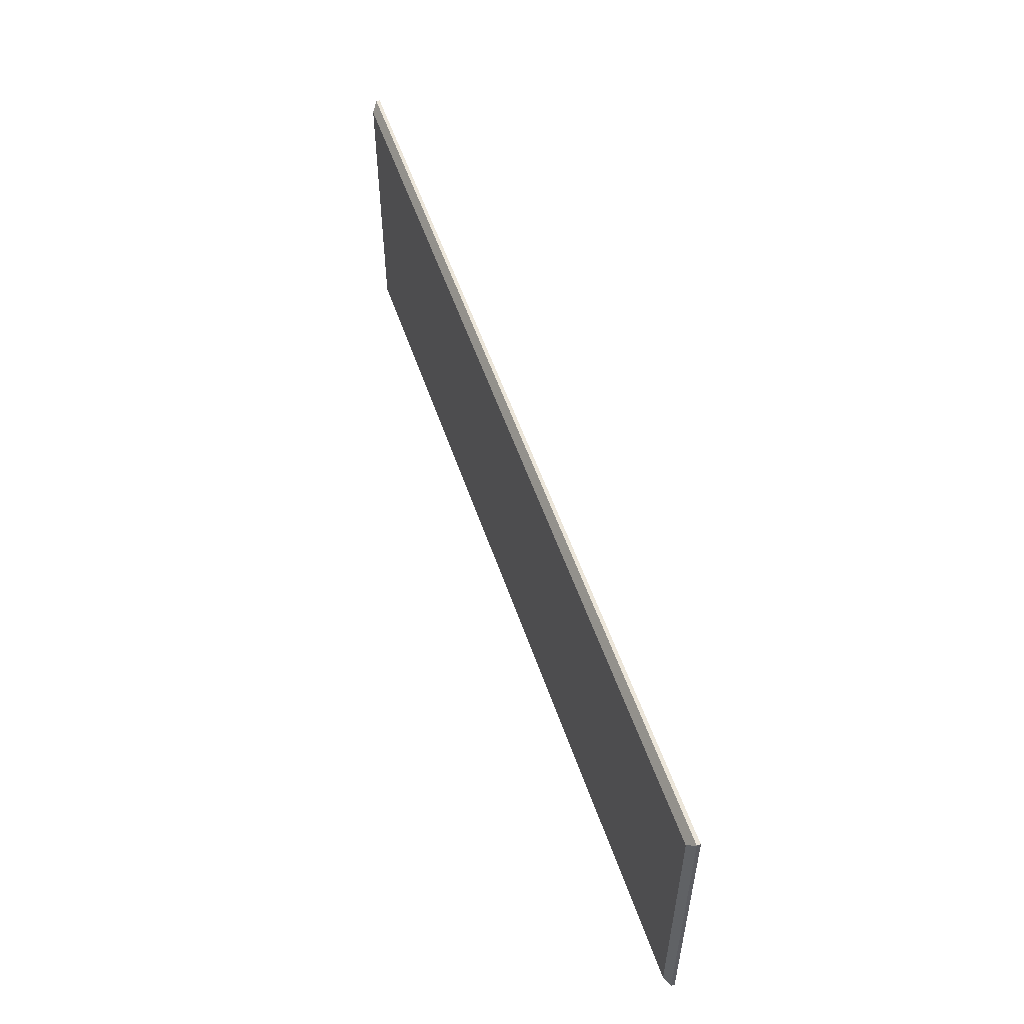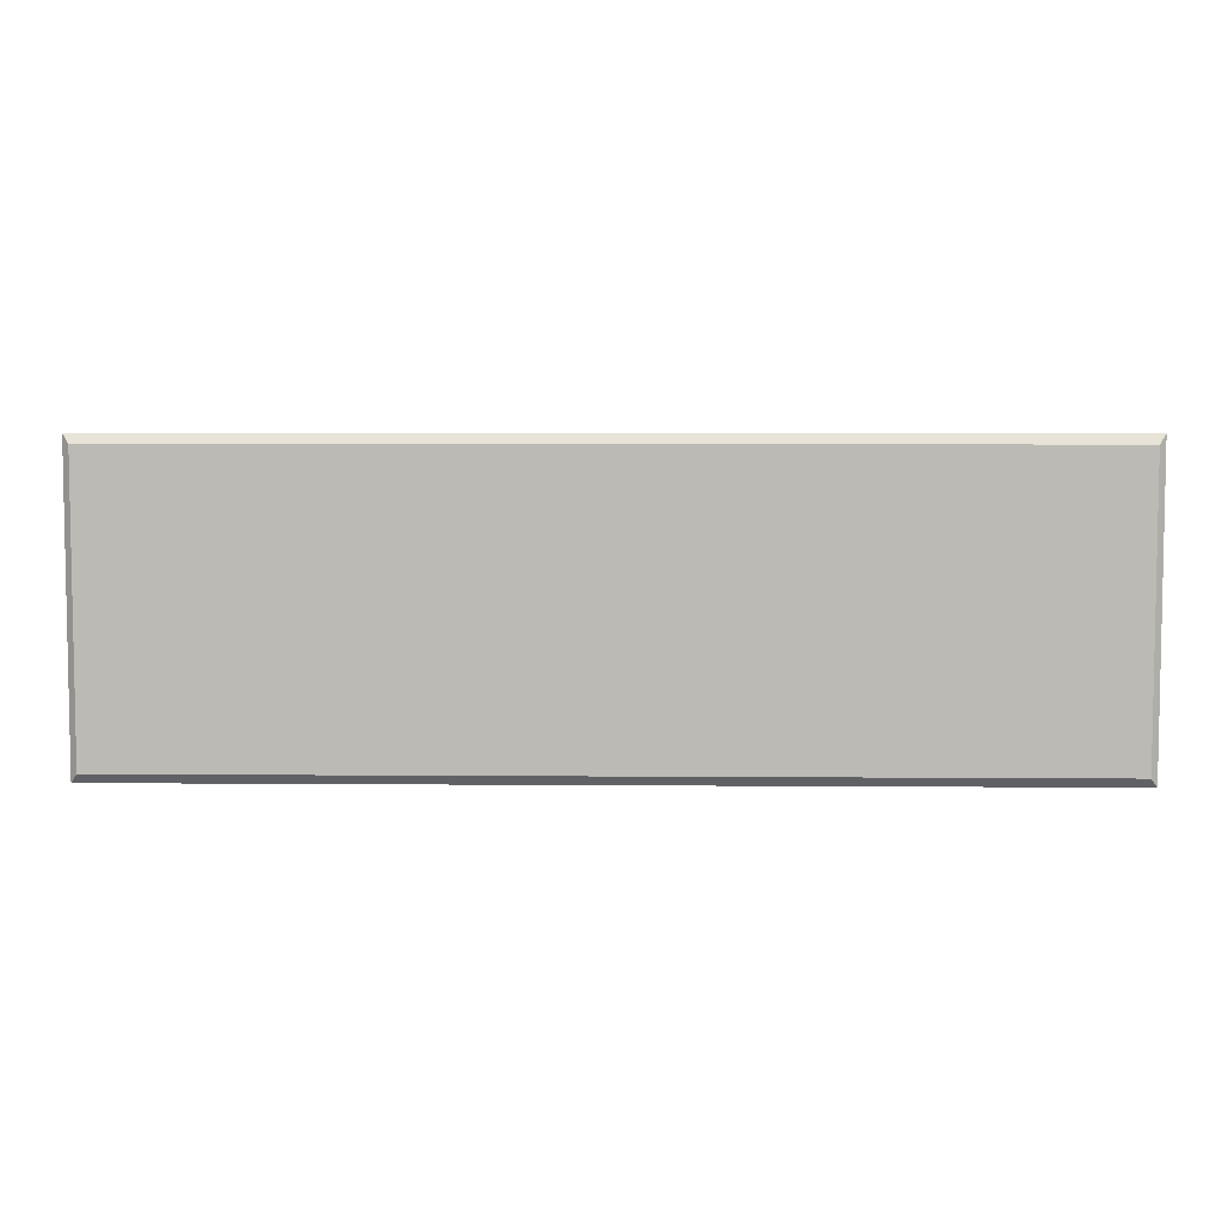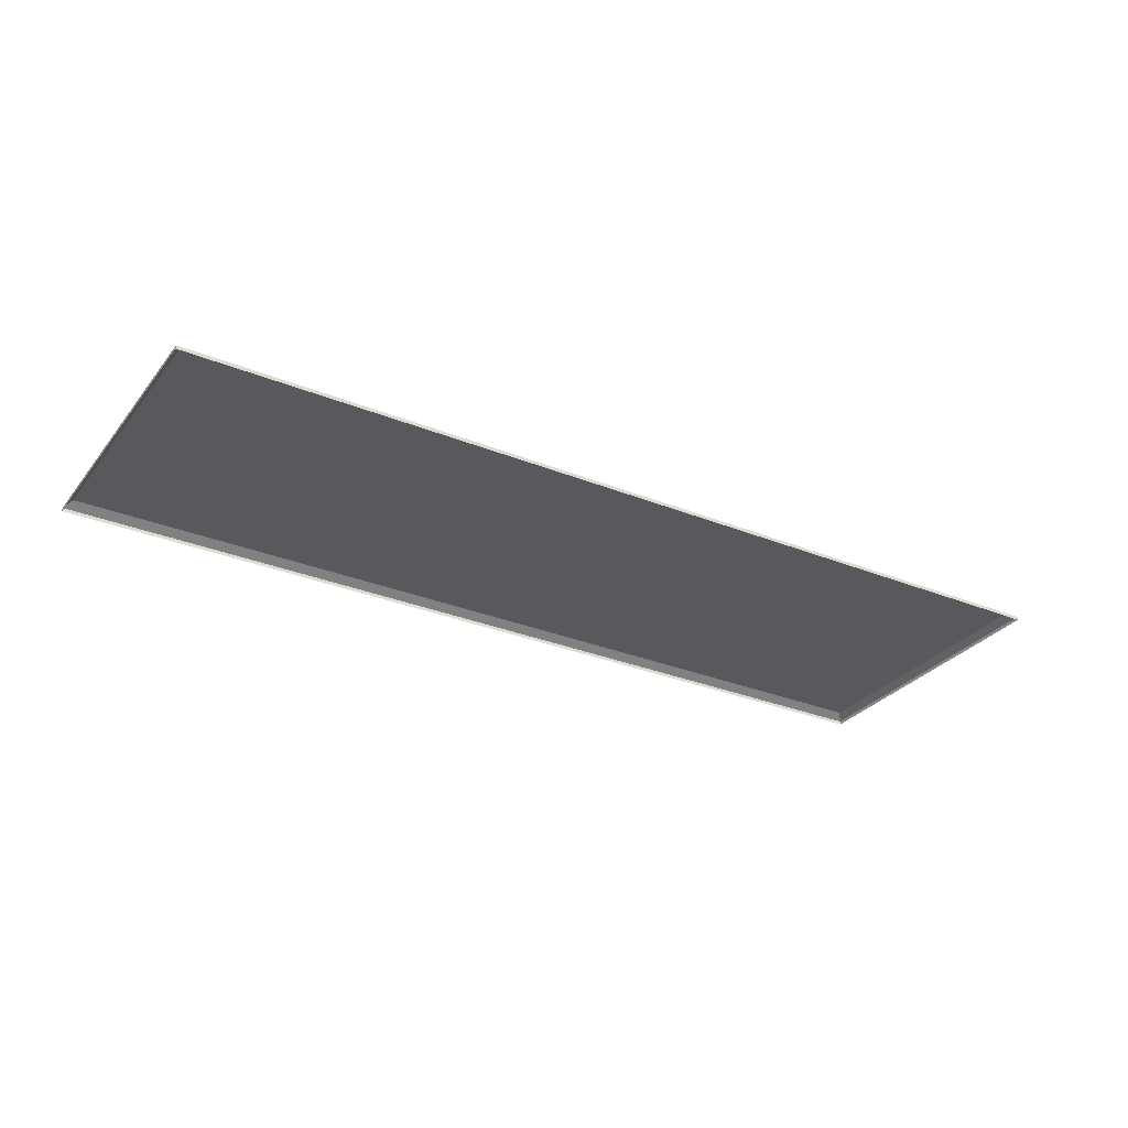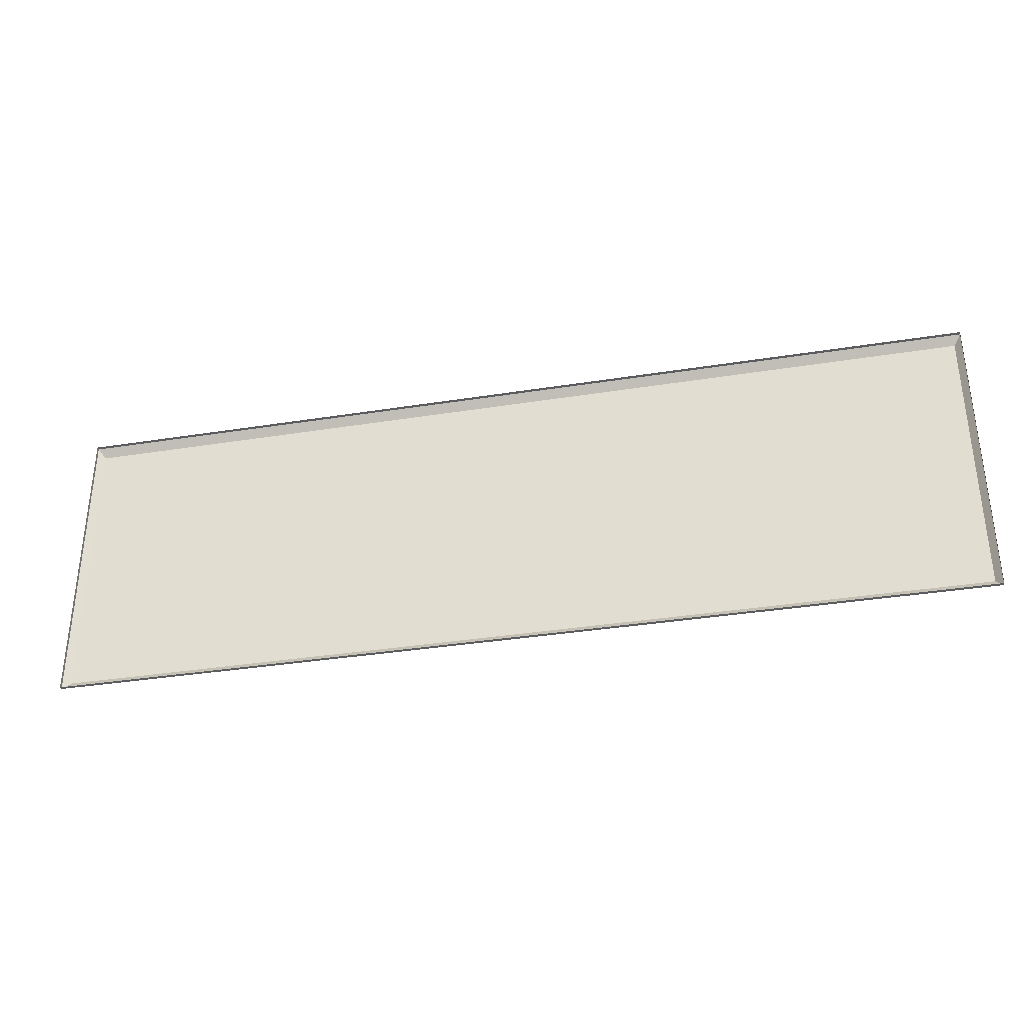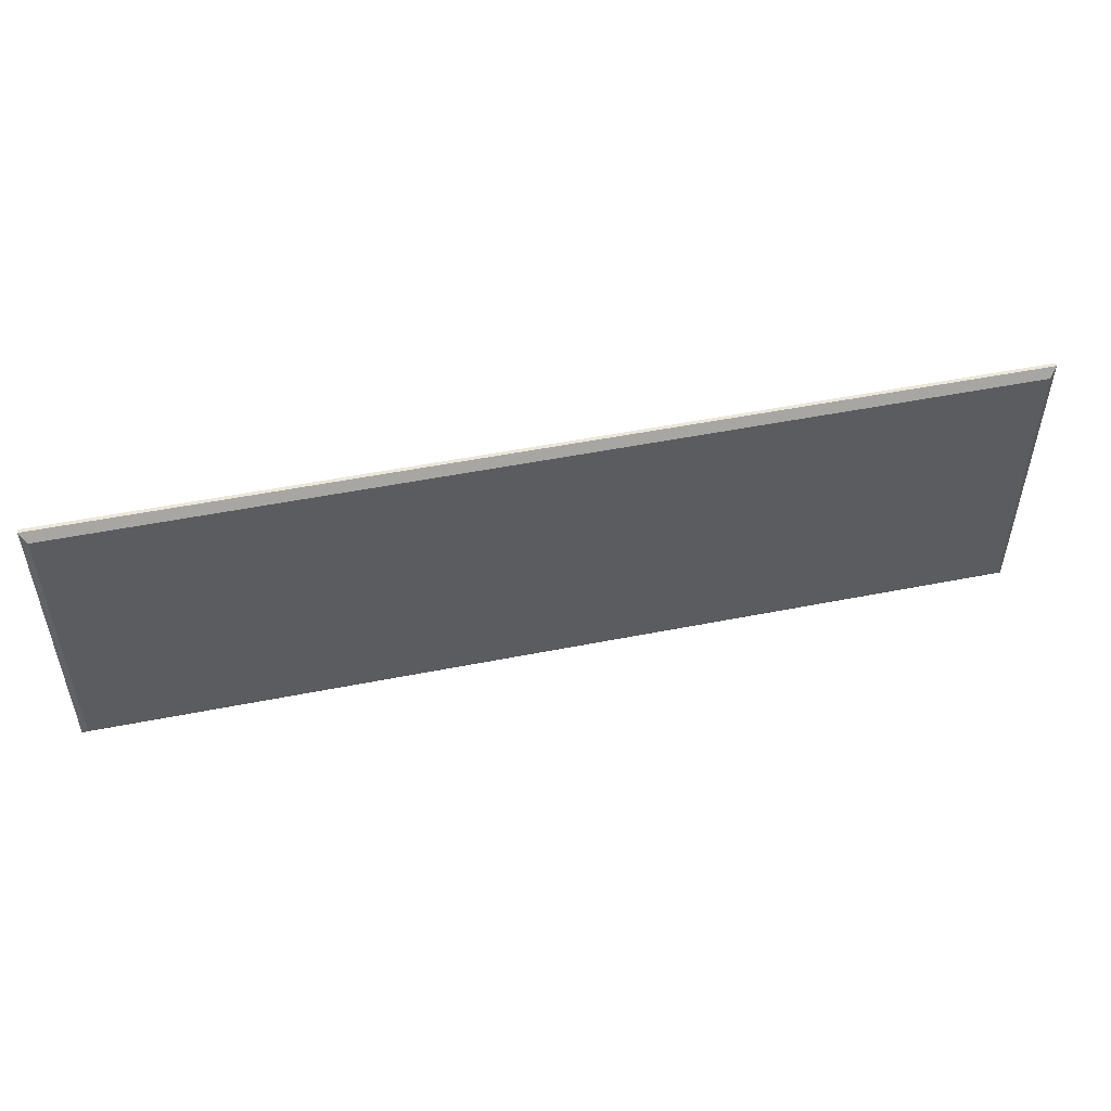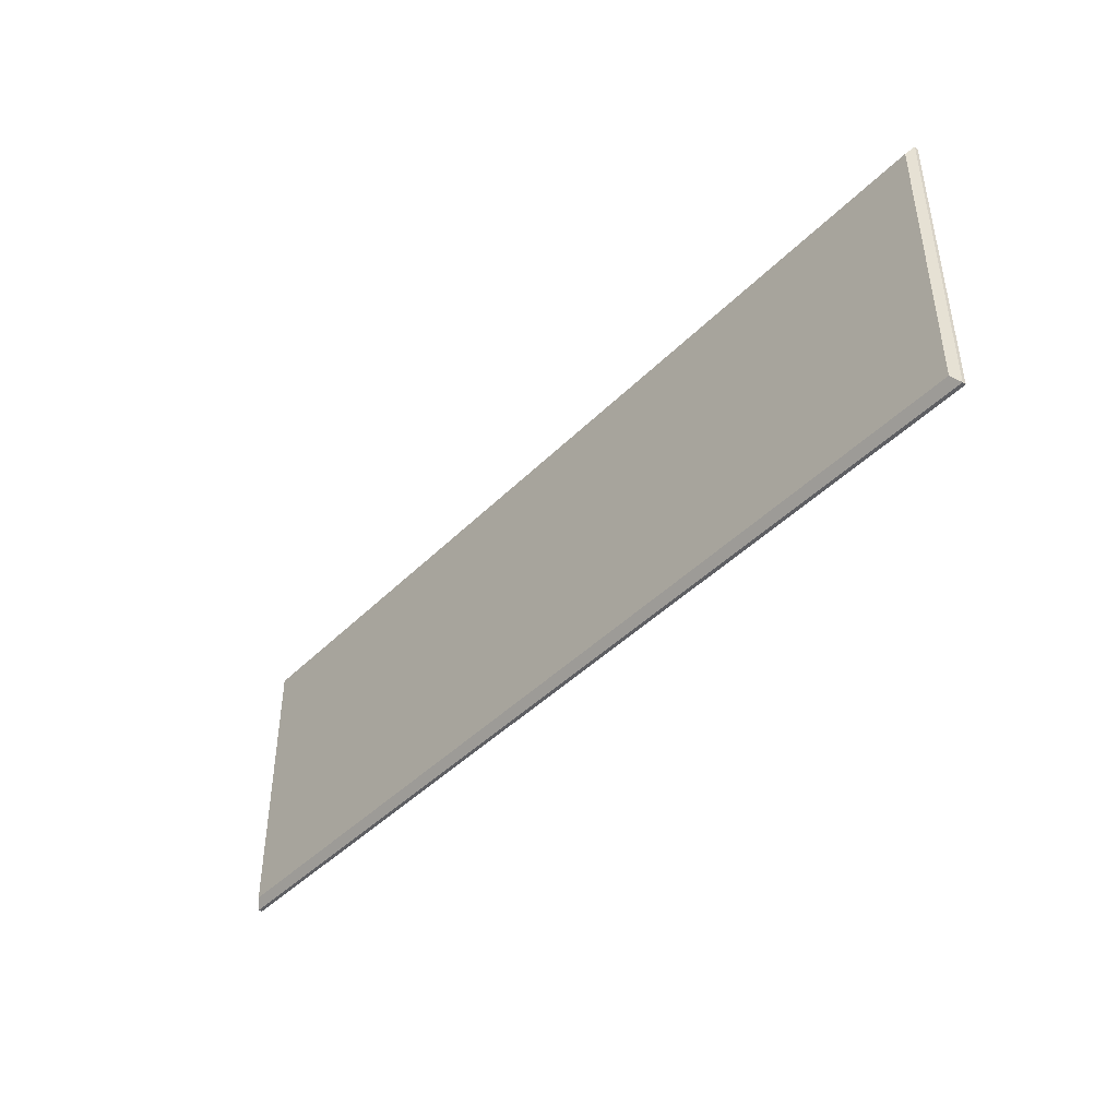
<metadata>
{"format":"obj","ext":"obj","renderer":"f3d","projection":"perspective","resolution":1024,"background":"white","views":[{"elev":54.3,"azim":-108.6,"up":"+Z"},{"elev":6.0,"azim":-178.6,"up":"+Z"},{"elev":-29.9,"azim":-30.8,"up":"+Y"},{"elev":-34.5,"azim":12.2,"up":"+Z"},{"elev":51.0,"azim":167.8,"up":"+Z"},{"elev":-43.3,"azim":-130.5,"up":"+Z"}]}
</metadata>
<code>
v -348.4 143.5 94.27
v -30.35 143.5 94.27
v -346 145.5 91.23
v -32.67 145.5 91.23
v -346 145.5 -5.386
v -32.67 145.5 -5.386
v -348.4 143.5 -8.429
v -30.35 143.5 -8.429
v -348.4 142.2 94.27
v -30.35 142.2 94.27
v -348.4 142.2 -8.429
v -30.35 142.2 -8.429
f 1 2 4 3
f 3 4 6 5
f 5 6 8 7
f 2 8 6 4
f 7 1 3 5
f 2 1 9 10
f 7 8 12 11
f 1 7 11 9
f 8 2 10 12

</code>
